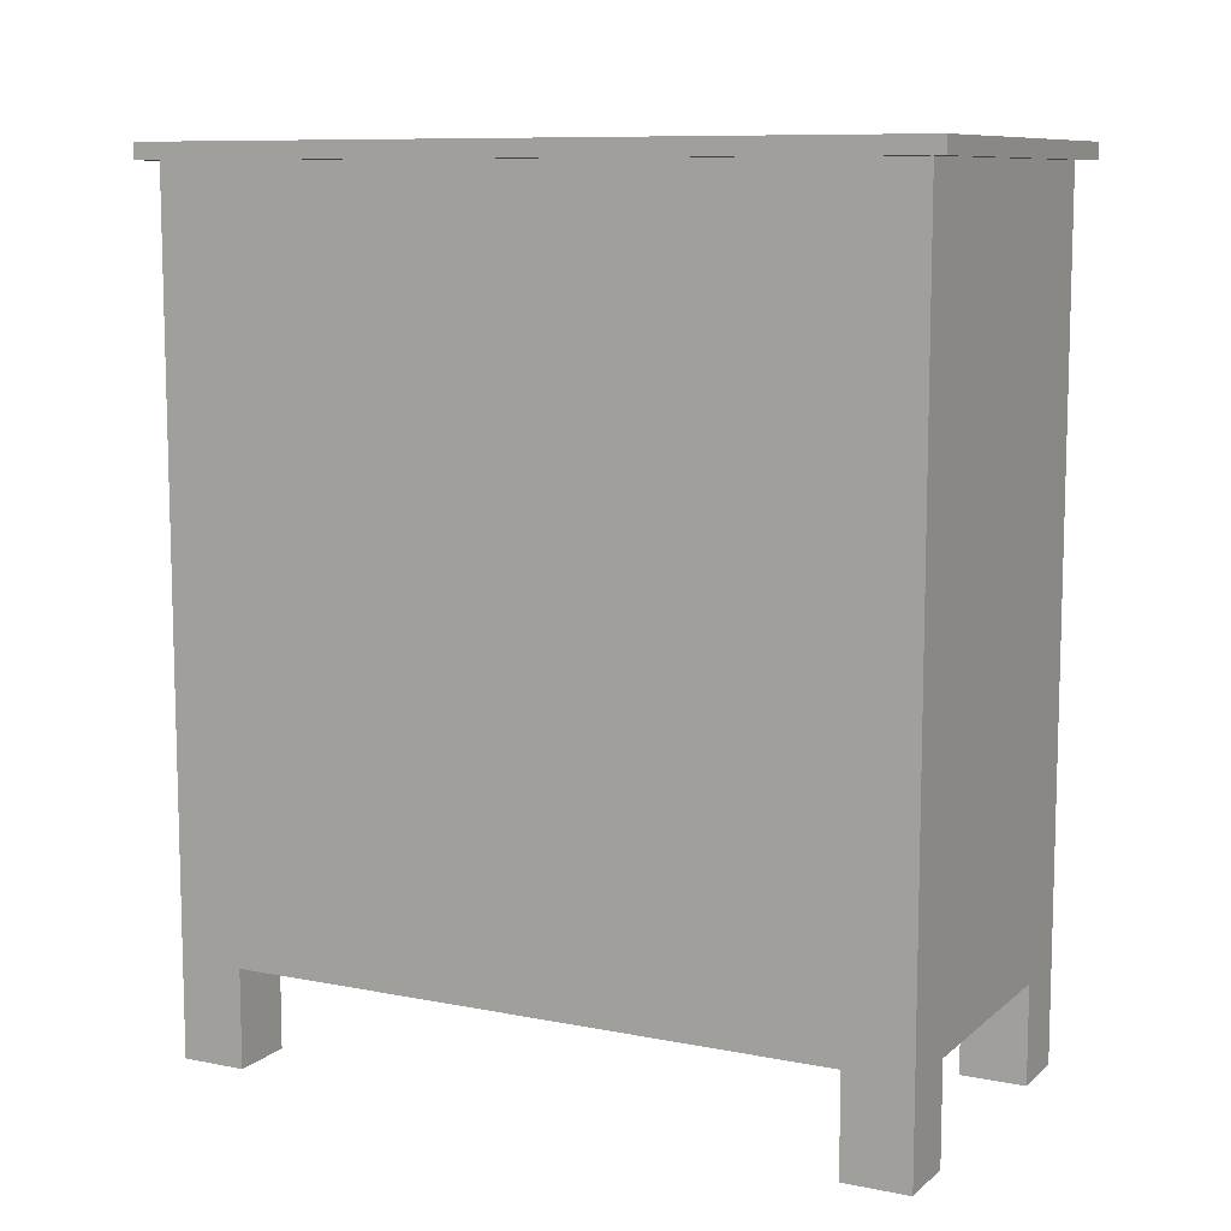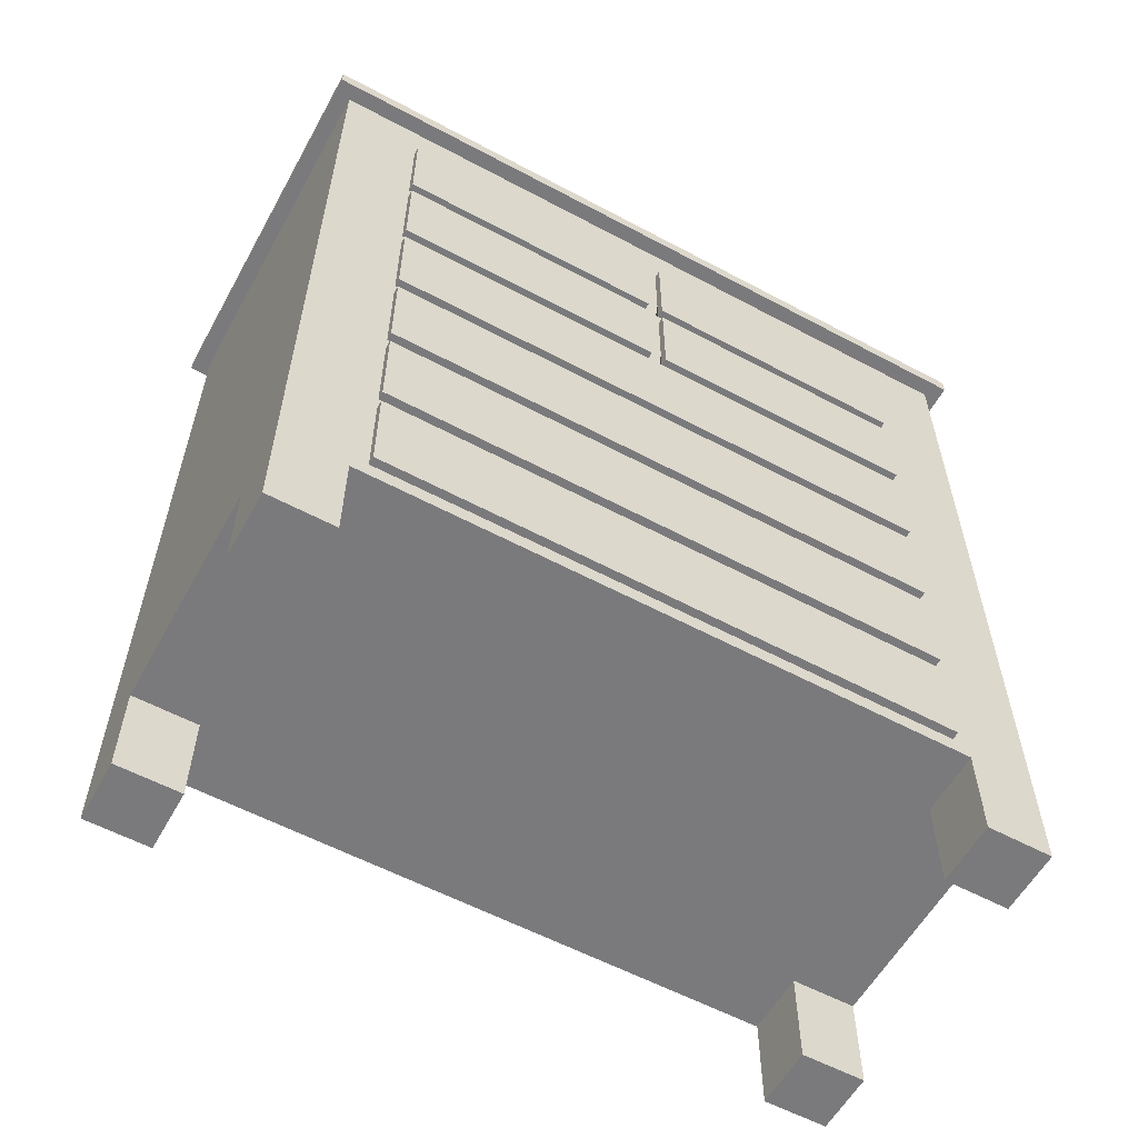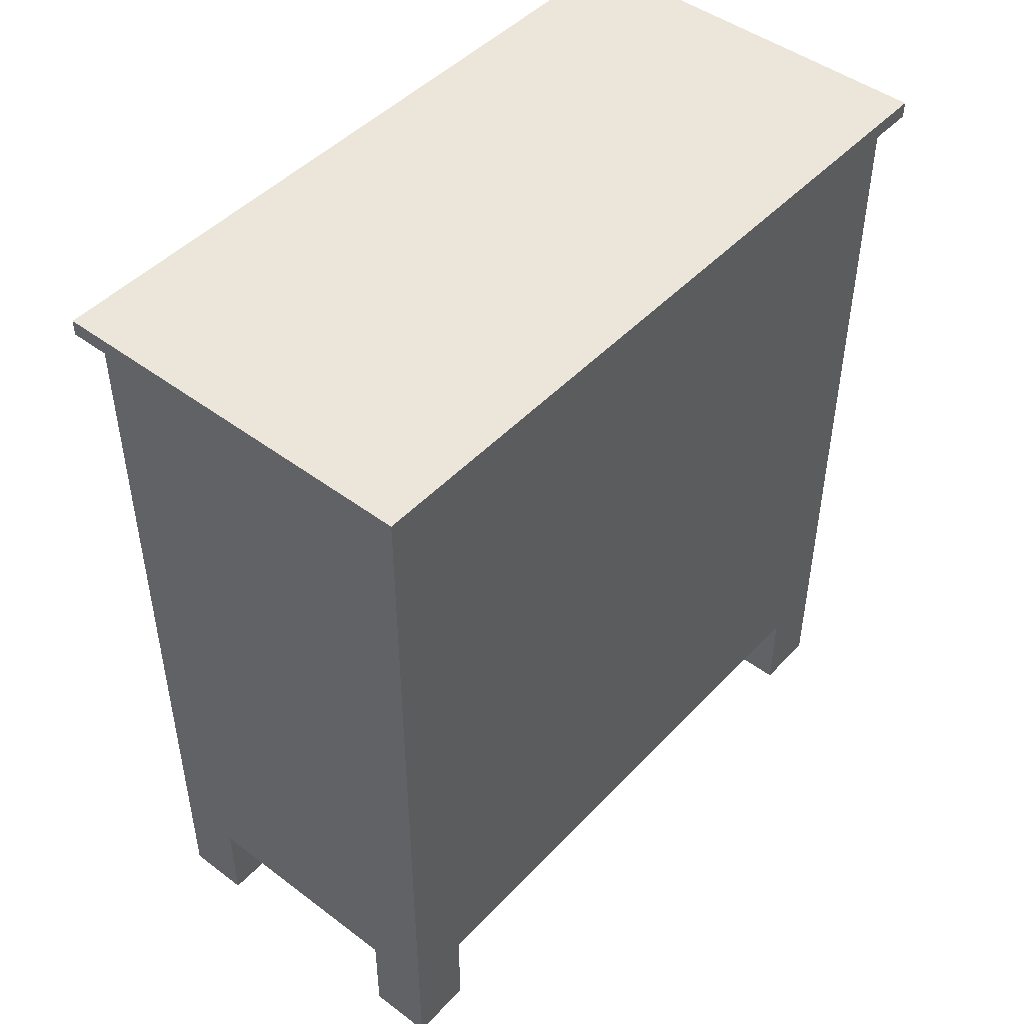
<metadata>
{"format":"obj","ext":"obj","renderer":"f3d","projection":"perspective","resolution":1024,"background":"white","views":[{"elev":9.5,"azim":117.3,"up":"+Z"},{"elev":-58.2,"azim":-118.9,"up":"+Z"},{"elev":46.8,"azim":40.4,"up":"+Z"}]}
</metadata>
<code>
v 11 -22.5 -26.25
v 7 -18.5 -26.25
v 7 -22.5 -20.25
v 7 -18.5 -26.25
v 7 -22.5 -26.25
v 7 -18.5 -20.25
v 11 -18.5 -20.25
v 7 -18.5 -26.25
v 11 22.5 25.25
v 11 18.5 -26.25
v 11 22.5 -26.25
v 11 -18.5 -20.25
v 11 -22.5 -26.25
v 11 -22.5 25.25
v 11 -22.5 -26.25
v 7 -22.5 -20.25
v -7 -22.5 -26.25
v -11 -22.5 25.25
v 11 -22.5 25.25
v 7 -22.5 -20.25
v -7 -18.5 -20.25
v 7 -18.5 -20.25
v 11 -18.5 -20.25
v 7 18.5 -20.25
v -7 18.5 -20.25
v -11 18.5 -20.25
v -11 -18.5 -20.25
v -7 22.5 -20.25
v 11 22.5 25.25
v -11 22.5 -26.25
v -7 22.5 -20.25
v 7 22.5 -20.25
v -11 -22.5 25.25
v 11 22.5 25.25
v -11 22.5 25.25
v 11 -22.5 25.25
v 12 -22.5 25.25
v 11 22.5 25.25
v 12 22.5 25.25
v 11 -22.5 25.25
v 11 18.5 -26.25
v 7 18.5 -20.25
v 11 18.5 -26.25
v 7 22.5 -26.25
v 7 18.5 -26.25
v 12 -23.5 25.25
v -11 -22.5 25.25
v -11 -23.5 25.25
v -11 -22.5 25.25
v -11 -18.5 -26.25
v -11 -22.5 -26.25
v -11 -17.5 -19.25
v -11 18.5 -20.25
v -11 -17.5 -13.25
v -11 -17.5 -12.25
v -11 17.5 -13.25
v -11 17.5 -6.25
v -11 -17.5 0.75
v -11 17.5 0.75
v -11 -17.5 8.75
v -11 17.5 7.75
v -11 -17.5 15.75
v -11 17.5 21.75
v -11 22.5 -26.25
v -11 22.5 25.25
v -11 17.5 -5.25
v -11 17.5 8.75
v -11 -0.5 8.75
v -11 0.5 8.75
v -11 17.5 15.75
v -11 -0.5 15.75
v -11 0.5 15.75
v -7 -22.5 -26.25
v -11 -18.5 -26.25
v -7 -18.5 -26.25
v -7 -18.5 -20.25
v -7 -22.5 -26.25
v -7 -18.5 -26.25
v -7 -22.5 -20.25
v 7 18.5 -20.25
v 7 22.5 -26.25
v 7 18.5 -26.25
v 7 22.5 -20.25
v -7 -18.5 -20.25
v -11 -18.5 -26.25
v -7 18.5 -26.25
v -11 18.5 -20.25
v -7 22.5 -20.25
v -7 18.5 -26.25
v -7 22.5 -26.25
v -7 18.5 -20.25
v -12 23.5 25.25
v -12 22.5 25.25
v -11 22.5 25.25
v -7 18.5 -26.25
v -11 22.5 -26.25
v -11 18.5 -26.25
v 12 23.5 26.25
v 12 23.5 25.25
v 12 -23.5 25.25
v 12 -23.5 26.25
v -12 -23.5 25.25
v -12 -23.5 26.25
v 12 -23.5 26.25
v -12 22.5 25.25
v -11 22.5 25.25
v -12 -23.5 25.25
v -12 -23.5 26.25
v -12 23.5 25.25
v -12 23.5 26.25
v 12 23.5 26.25
v -12 23.5 25.25
v -12 -23.5 26.25
v 12 23.5 26.25
v -12 23.5 26.25
v 12 -23.5 26.25
v -11.5 -17.5 -13.25
v -11.5 17.5 -19.25
v -11.5 -17.5 -19.25
v -11 -17.5 -19.25
v -11.5 -17.5 -13.25
v -11 -17.5 -13.25
v -11.5 -17.5 -13.25
v -11 17.5 -13.25
v -11.5 17.5 -13.25
v -11 -17.5 -13.25
v -11 17.5 -13.25
v -11.5 17.5 -19.25
v -11.5 17.5 -13.25
v -11 -17.5 -19.25
v -11.5 17.5 -19.25
v -11 17.5 -19.25
v -11.5 -17.5 -6.25
v -11.5 17.5 -12.25
v -11.5 -17.5 -12.25
v -11.5 17.5 -6.25
v -11 -17.5 -12.25
v -11.5 -17.5 -6.25
v -11 -17.5 -6.25
v -11.5 -17.5 -6.25
v -11 17.5 -6.25
v -11.5 17.5 -6.25
v -11 -17.5 -6.25
v -11 17.5 -6.25
v -11.5 17.5 -12.25
v -11.5 17.5 -6.25
v -11 17.5 -12.25
v -11 -17.5 -12.25
v -11.5 17.5 -12.25
v -11 17.5 -12.25
v -11.5 -17.5 0.75
v -11.5 17.5 -5.25
v -11.5 -17.5 -5.25
v -11 -17.5 -5.25
v -11.5 -17.5 0.75
v -11.5 -17.5 -5.25
v -11 -17.5 0.75
v -11.5 -17.5 0.75
v -11 17.5 0.75
v -11.5 17.5 0.75
v -11 -17.5 0.75
v -11 17.5 0.75
v -11.5 17.5 -5.25
v -11 17.5 -5.25
v -11 -17.5 -5.25
v -11.5 17.5 -5.25
v -11 17.5 -5.25
v -11.5 -17.5 7.75
v -11.5 17.5 1.75
v -11.5 -17.5 1.75
v -11 -17.5 1.75
v -11 -17.5 7.75
v -11.5 -17.5 7.75
v -11 17.5 7.75
v -11.5 17.5 7.75
v -11 -17.5 7.75
v -11 17.5 7.75
v -11.5 17.5 1.75
v -11 -17.5 1.75
v -11.5 17.5 1.75
v -11 17.5 1.75
v -11.5 -17.5 1.75
v -11.5 -17.5 14.75
v -11.5 -0.5 8.75
v -11.5 -17.5 14.75
v -11 -0.5 14.75
v -11 -0.5 14.75
v -11.5 -0.5 8.75
v -11 -0.5 8.75
v -11 -17.5 8.75
v -11.5 -0.5 8.75
v -11 -17.5 8.75
v -11 -17.5 14.75
v -11.5 -17.5 21.75
v -11.5 -0.5 15.75
v -11.5 -0.5 21.75
v -11.5 -17.5 21.75
v -11 -0.5 21.75
v -11 -17.5 21.75
v -11 -0.5 21.75
v -11.5 -0.5 15.75
v -11 -0.5 15.75
v -11 -17.5 15.75
v -11.5 -0.5 15.75
v -11 -17.5 15.75
v -11.5 -17.5 21.75
v -11.5 0.5 21.75
v -11.5 17.5 15.75
v -11.5 0.5 15.75
v -11 0.5 15.75
v -11.5 17.5 15.75
v -11 0.5 15.75
v -11.5 0.5 21.75
v -11 0.5 21.75
v -11.5 0.5 21.75
v -11 17.5 21.75
v -11.5 17.5 15.75
v -11 17.5 15.75
v -11.5 0.5 14.75
v -11.5 0.5 8.75
v -11 0.5 8.75
v -11 17.5 8.75
v -11 0.5 8.75
v -11 0.5 14.75
v -11.5 0.5 14.75
v -11 17.5 14.75
v -11.5 17.5 14.75
v -11 0.5 14.75
v -11 17.5 14.75
v -11.5 17.5 8.75
v -11 17.5 8.75
v 7 -22.5 -26.25
v 11 -18.5 -26.25
v 7 -20.5 -23.25
v 7 -20.5 -20.25
v 11 -18.5 -26.25
v 11 20.67 -6.063
v 11 22.5 -0.5
v 11 4.75 -1.292
v 11 -18.5 -26.25
v 11 -20.83 -2.292
v 7 -22.5 -26.25
v -11 -22.5 -0.5
v -9.167 -22.5 -6.062
v 2.917 3.854 -20.25
v 11 -2e-06 -20.25
v -11 -2e-06 -20.25
v 1.5 22.5 -4.063
v -11 22.5 25.25
v 9.167 22.5 -6.063
v 7 22.5 -26.25
v 11 22.5 -0.5
v -11 0.5 21.75
v 0 23.5 26.25
v 0 2e-06 25.25
v -11 2e-06 25.25
v 0 -22.5 25.25
v 11.46 -1.875 25.25
v 12 2e-06 25.25
v 11 18.5 -20.25
v 11 22.5 -26.25
v 12 -22.5 25.25
v 2.25 -22.92 25.25
v 12 2e-06 26.25
v -11 -2e-06 -20.25
v -11 -1.458 -12.79
v -11 -17.5 -6.25
v -11.5 17.5 21.75
v -11 1e-06 7.75
v -11 -0.5 14.75
v -11 0.5 14.75
v -11 -17.5 21.75
v -11 22.5 -0.5
v -11 -1e-06 -12.25
v -11 1e-06 8.75
v -11 1e-06 15.75
v -11 -9 15.75
v -11.5 -17.5 8.75
v -11 17.5 -12.25
v -11.5 -0.5 21.75
v -11.25 17.5 14.75
v 0 -23.5 26.25
v -12 -0.5 25.25
v -12 -0.5 25.25
v -1 23.5 25.79
v 12 23.5 25.25
v 0 2e-06 26.25
v -12 2e-06 26.25
v 0 -23.5 26.25
v -11.5 1.458 -16
v -11.5 -1e-06 -13.25
v -11.5 -17.5 -19.25
v -11.25 -1e-06 -13.25
v -11.5 -1e-06 -13.25
v -11.25 -17.5 -13.25
v -11 17.5 -19.25
v -11.27 -1.458 -19.25
v -11 -1e-06 -19.25
v -11.5 -17.5 -19.25
v -11.5 -1.458 -9.5
v -11.5 -0 -6.25
v 11 2e-06 25.25
v -11.5 -17.5 -12.25
v -11.5 -0 -6.25
v -11.25 -17.5 -6.25
v -11.27 -1.458 -12.25
v -11 -1e-06 -12.25
v -11.5 -17.5 -12.25
v -11.5 -1.458 -2.5
v -11.5 0 0.75
v -11.27 1.458 0.75
v -11.5 0 0.75
v -11 -17.5 21.75
v -11 -19.69 21.83
v -11.23 1.458 -5.25
v -11 -0 -5.25
v -11.5 -17.5 -5.25
v -11.5 -1.458 4.5
v -11.5 1e-06 7.75
v -11.5 -17.5 7.75
v -11.25 1e-06 7.75
v -11.5 1e-06 7.75
v -11.25 -17.5 7.75
v -11.5 17.5 7.75
v -11 17.5 1.75
v -11.27 -1.458 1.75
v -11 0 1.75
v -11.25 -17.5 1.75
v -11.5 -0.5 14.75
v -11.25 -9 14.75
v -11.5 -9 14.75
v -11 -17.5 14.75
v 7 -18.5 -23.25
v 7 -18.5 -20.25
v -11.5 -17.5 15.75
v 11 18.5 -20.25
v 11 -22.5 -0.5
v 7.125 -22.5 -4.187
v -11.5 -17.5 15.75
v 0 -18.5 -20.25
v -7 -22.5 -20.25
v -11.5 17.5 21.75
v 11 18.5 -20.25
v -9 -18.5 -20.25
v 11 -22.5 -0.5
v -11 22.5 -0.5
v -11 17.5 21.75
v 11 22.5 -26.25
v -7 22.5 -26.25
v 0 22.5 25.25
v 11 2e-06 25.25
v -11.5 17.5 8.75
v 11.5 22.5 25.25
v 11 2e-06 25.25
v -11.5 17.5 8.75
v 7 18.5 -26.25
v -11.5 0.5 14.75
v -11.25 9 14.75
v 0 -22.5 25.25
v -11.5 17.5 14.75
v -11 -20.13 -3.288
v -11 -22.5 -0.5
v -11 -1.25 -19.79
v -0.5 22.5 25.25
v -11 -19.48 12.35
v -11 -17.5 1.75
v -11 0 0.75
v -11 1.458 8.292
v -11 -17.5 14.75
v -11 -0.5 21.75
v -11 0.5 21.75
v -11 -1e-06 -19.25
v -11 1e-06 8.75
v -11 -9 8.75
v -7 -20.5 -23.25
v -7 -20.5 -20.25
v 7 20.5 -23.25
v 7 20.5 -20.25
v -11 -18.5 -20.25
v -11 18.5 -26.25
v -11 2e-06 25.25
v -7 20.5 -23.25
v -7 20.5 -20.25
v 0 23.5 25.25
v 0 22.5 25.25
v -7 22.5 -26.25
v 12 -2.865 25.77
v -12 23.5 26.25
v 0 23.5 25.25
v 0 23.5 26.25
v 12 2e-06 26.25
v -11.5 -1e-06 -19.25
v -11.5 17.5 -13.25
v -11.25 17.5 -13.25
v -11 -1e-06 -13.25
v 0 -18.5 -20.25
v -11.5 -1e-06 -12.25
v -11.25 17.5 -6.25
v -11 -0 -6.25
v -11.5 -1e-06 -12.25
v -11.5 -0 -5.25
v -11.5 17.5 0.75
v -11.5 -23.5 25.25
v -11 0 0.75
v -11.5 17.5 0.75
v -11.5 -0 -5.25
v -11.5 9 14.75
v -11.5 0 1.75
v -11.5 17.5 7.75
v -11.5 -17.5 1.75
v -11.25 17.5 7.75
v -11 1e-06 7.75
v -11.5 0 1.75
v -11.5 -17.5 8.75
v -11.5 -0.5 14.75
v -11 -9 14.75
v -11.25 -0 -6.25
v 9 -18.5 -20.25
v -2 -18.5 -20.25
v 7 22.5 -20.25
v -11 17.5 -19.25
v -11 -18.5 -20.25
v -11 -0.5 15.75
v -11 -17.5 -5.25
v -11 -0 -6.25
v -11 -1.458 1.208
v -11 -17.5 7.75
v -11 17.5 14.75
v -11 18.5 -26.25
v -11 20.34 -4.396
v -11 19.45 8.109
v -11 19.38 20.17
v -11 8.5 15.75
v -11 9 15.75
v -11 -22.5 -26.25
v -7 -22.5 -23.25
v -11.5 -1e-06 -19.25
v 7 22.5 -23.25
v -7 -18.5 -26.25
v -7 18.5 -23.25
v 1 23.04 25.25
v 12 23.5 25.25
v 0 22.5 25.25
v 12 2e-06 25.25
v -11 0 1.75
v -11 -0.5 8.75
v -11.5 -17.5 8.75
v -11 17.5 15.75
v -11.5 0.5 8.75
v -11.5 0.5 15.75
v 11 -2e-06 -20.25
v -11 -22.5 -26.25
v -7 -22.5 -20.25
v -11.5 0.5 15.75
v -11 -1e-06 -13.25
v -11 1.458 -5.708
v -11 9 14.75
v -11 -0 -5.25
v -11 17.5 1.75
v -11 8.5 8.75
v -11 9 8.75
v -11 1e-06 15.75
v -7 18.5 -20.25
v -11.5 22.5 25.25
v -11.5 -17.5 14.75
v -0.625 -23.5 25.79
v 12 -23.5 25.25
v -11.42 3.75 25.25
v -11 2e-06 25.25
v -12 3.625 25.67
v -12 -23.5 25.25
v -12 2e-06 26.25
v -11.5 17.5 21.75
v -11.5 -0.5 14.75
v -11.5 17.5 14.75
v -11.5 -17.5 15.75
v -11.5 -0.5 21.75
v -11.5 0.5 8.75
v 7 -21.17 -24.25
v 7 -19.83 -22.25
v 11 -6.167 10.08
v -2.333 -22.5 10.08
v -3.667 -6.167 -20.25
v 2.333 -18.5 -20.25
v -3.667 -18.5 -20.25
v -3.667 22.5 8.083
v -3.667 7.5 25.25
v 3.667 -7.5 25.25
v -3.333 -23.17 25.25
v -11 -0.1667 8.75
v -11 5.833 8.75
v -11 -0.1667 15.75
v -11 5.833 15.75
v -7 -19.83 -24.25
v -7 -21.17 -22.25
v 7 19.83 -24.25
v 7 21.17 -22.25
v -7 21.17 -24.25
v -7 19.83 -22.25
v 3.667 22.5 25.25
v -4 22.5 25.25
v -11.67 -7.833 25.25
v -12 -8.167 25.58
v -12 7.833 25.92
v -4 7.833 26.25
v 4 -7.833 26.25
v -11.33 5.833 -13.25
v -11.17 -5.833 -13.25
v -11.33 5.833 -6.25
v -11.17 -5.833 -6.25
v -11.33 5.833 7.75
v -11.17 -5.833 7.75
v -11.33 -6.167 14.75
v -11.17 -11.83 14.75
v -11.33 11.83 14.75
v -11.17 6.167 14.75
f 232 233 1
f 233 232 2
f 5 479 4
f 234 333 4
f 235 234 3
f 6 480 235
f 334 236 8
f 237 238 9
f 11 237 10
f 10 237 336
f 336 239 451
f 239 237 9
f 451 239 12
f 13 241 337
f 12 241 240
f 337 241 14
f 14 481 302
f 239 241 12
f 302 239 9
f 17 244 452
f 243 244 18
f 452 244 243
f 338 244 453
f 19 482 338
f 338 345 19
f 15 338 242
f 340 341 21
f 22 341 340
f 245 246 23
f 245 247 26
f 396 245 23
f 27 483 396
f 420 24 28
f 28 24 25
f 29 486 249
f 346 248 30
f 249 486 346
f 250 248 29
f 32 248 250
f 32 250 251
f 251 250 348
f 252 250 29
f 348 250 252
f 349 30 31
f 255 256 33
f 34 487 255
f 35 487 350
f 255 351 34
f 33 488 255
f 36 488 257
f 258 259 37
f 39 258 353
f 258 354 38
f 40 258 37
f 260 356 41
f 356 260 42
f 45 261 43
f 262 263 359
f 46 263 262
f 359 263 47
f 48 489 46
f 361 362 49
f 51 361 50
f 50 361 422
f 422 363 265
f 52 363 422
f 265 363 53
f 54 266 455
f 55 266 54
f 455 266 56
f 55 361 267
f 267 361 424
f 267 456 425
f 425 456 57
f 365 361 49
f 58 361 365
f 58 365 366
f 58 426 367
f 367 426 59
f 365 427 366
f 427 368 269
f 60 368 427
f 269 368 61
f 365 369 60
f 314 365 49
f 62 270 369
f 271 270 62
f 314 272 62
f 370 314 49
f 371 370 49
f 64 430 273
f 53 430 429
f 273 430 65
f 421 363 372
f 53 363 421
f 372 363 52
f 430 431 65
f 279 266 274
f 56 266 279
f 274 266 55
f 57 431 279
f 66 431 57
f 66 456 458
f 458 456 424
f 459 426 445
f 59 426 459
f 445 426 366
f 61 431 459
f 67 431 61
f 67 368 373
f 373 368 60
f 373 460 67
f 374 373 60
f 68 490 374
f 68 491 460
f 431 432 65
f 428 431 67
f 70 432 428
f 70 271 276
f 276 271 62
f 276 433 70
f 277 276 62
f 71 492 277
f 71 493 433
f 432 63 65
f 63 432 70
f 65 371 381
f 381 371 49
f 71 370 462
f 370 371 72
f 68 270 275
f 270 271 69
f 75 435 74
f 78 494 77
f 375 436 77
f 376 375 76
f 79 495 376
f 82 496 81
f 377 438 81
f 378 377 80
f 83 497 378
f 379 439 85
f 439 379 84
f 463 380 86
f 90 498 89
f 382 440 89
f 383 382 88
f 91 499 383
f 39 441 442
f 384 441 92
f 442 441 384
f 443 441 39
f 93 441 443
f 97 386 95
f 99 387 444
f 98 387 99
f 444 387 100
f 264 387 98
f 101 387 264
f 103 466 282
f 282 466 104
f 467 466 102
f 468 469 47
f 106 468 105
f 468 283 105
f 47 502 468
f 107 502 47
f 47 403 107
f 108 503 471
f 284 470 109
f 471 503 284
f 472 470 108
f 110 504 472
f 285 254 111
f 285 389 112
f 287 288 113
f 114 505 287
f 115 505 390
f 287 391 114
f 113 506 287
f 116 506 289
f 392 290 118
f 119 290 392
f 118 290 393
f 291 290 117
f 393 290 291
f 122 292 120
f 293 294 123
f 124 507 293
f 125 507 394
f 293 395 124
f 123 508 293
f 126 508 295
f 129 296 128
f 297 298 130
f 132 297 131
f 297 437 131
f 397 300 134
f 135 300 397
f 301 300 133
f 136 300 301
f 139 303 137
f 417 304 140
f 141 509 417
f 142 509 398
f 417 399 141
f 140 510 417
f 143 510 305
f 146 144 145
f 306 307 148
f 150 306 149
f 306 400 149
f 401 309 152
f 153 309 401
f 152 309 402
f 310 309 151
f 402 309 310
f 156 154 155
f 311 312 158
f 160 311 159
f 311 404 159
f 161 311 158
f 405 162 163
f 315 316 165
f 167 315 166
f 315 406 166
f 408 318 169
f 170 318 408
f 169 318 409
f 319 318 168
f 409 318 319
f 172 320 171
f 321 322 173
f 174 511 321
f 175 511 411
f 321 412 174
f 173 512 321
f 176 512 323
f 325 324 177
f 326 327 179
f 181 326 180
f 326 413 180
f 182 326 328
f 183 329 414
f 414 329 184
f 330 331 185
f 186 513 330
f 330 416 186
f 185 514 330
f 189 474 187
f 447 446 190
f 192 465 278
f 193 465 192
f 196 335 194
f 280 197 198
f 477 200 201
f 313 339 205
f 209 342 208
f 454 212 213
f 347 268 215
f 253 347 215
f 473 216 217
f 475 352 219
f 223 357 449
f 224 357 223
f 358 407 225
f 226 515 358
f 227 515 281
f 358 457 226
f 225 516 358
f 228 516 225
f 231 360 229
f 234 479 3
f 4 479 234
f 5 3 479
f 234 480 333
f 235 480 234
f 6 333 480
f 334 7 236
f 11 238 237
f 336 237 239
f 13 240 241
f 14 241 481
f 239 481 241
f 302 481 239
f 17 453 244
f 18 244 482
f 338 482 244
f 19 18 482
f 453 16 338
f 16 242 338
f 15 345 338
f 22 20 341
f 24 343 245
f 343 246 245
f 25 24 245
f 26 25 245
f 245 483 247
f 396 483 245
f 27 247 483
f 29 248 486
f 346 486 248
f 31 30 248
f 32 31 248
f 255 487 256
f 34 350 487
f 35 256 487
f 255 488 351
f 33 257 488
f 36 351 488
f 38 353 258
f 39 259 258
f 40 354 258
f 45 44 261
f 47 263 489
f 46 489 263
f 48 47 489
f 51 362 361
f 52 422 361
f 54 52 361
f 55 54 361
f 267 424 456
f 58 424 361
f 58 366 426
f 60 427 365
f 314 369 365
f 62 369 314
f 370 272 314
f 64 429 430
f 53 421 430
f 421 56 430
f 56 431 430
f 56 279 431
f 66 57 456
f 66 59 431
f 59 459 431
f 67 61 368
f 373 490 460
f 374 490 373
f 68 460 490
f 460 491 461
f 69 461 491
f 431 428 432
f 70 428 271
f 276 492 433
f 277 492 276
f 71 433 492
f 433 493 434
f 72 434 493
f 65 63 371
f 72 462 370
f 69 275 270
f 75 73 435
f 375 494 76
f 77 494 375
f 78 76 494
f 375 495 436
f 376 495 375
f 79 436 495
f 377 496 80
f 81 496 377
f 82 80 496
f 377 497 438
f 378 497 377
f 83 438 497
f 463 87 380
f 382 498 88
f 89 498 382
f 90 88 498
f 382 499 440
f 383 499 382
f 91 440 499
f 93 92 441
f 97 96 386
f 101 100 387
f 103 102 466
f 467 104 466
f 106 469 468
f 468 502 283
f 107 283 502
f 48 403 47
f 108 470 503
f 284 503 470
f 109 470 504
f 472 504 470
f 110 109 504
f 112 388 285
f 388 254 285
f 111 286 285
f 286 389 285
f 287 505 288
f 114 390 505
f 115 288 505
f 287 506 391
f 113 289 506
f 116 391 506
f 119 117 290
f 122 121 292
f 293 507 294
f 124 394 507
f 125 294 507
f 293 508 395
f 123 295 508
f 126 395 508
f 129 127 296
f 132 298 297
f 130 299 297
f 299 437 297
f 135 133 300
f 136 134 300
f 139 138 303
f 417 509 304
f 141 398 509
f 142 304 509
f 417 510 399
f 140 305 510
f 143 399 510
f 147 145 144
f 150 307 306
f 148 308 306
f 308 400 306
f 153 151 309
f 157 155 154
f 160 312 311
f 161 404 311
f 164 163 162
f 167 316 315
f 165 317 315
f 317 406 315
f 170 168 318
f 410 171 320
f 321 511 322
f 174 411 511
f 175 322 511
f 321 512 412
f 173 323 512
f 176 412 512
f 325 178 324
f 181 327 326
f 179 328 326
f 182 413 326
f 330 513 331
f 186 415 513
f 415 331 513
f 330 514 416
f 185 332 514
f 332 416 514
f 189 188 474
f 191 446 447
f 196 195 335
f 199 198 197
f 202 201 200
f 204 423 203
f 476 204 203
f 313 206 339
f 209 207 342
f 210 450 448
f 450 211 448
f 214 213 212
f 218 217 216
f 220 219 352
f 222 221 355
f 221 478 355
f 358 515 407
f 226 281 515
f 227 407 515
f 358 516 457
f 228 457 516
f 231 230 360

</code>
